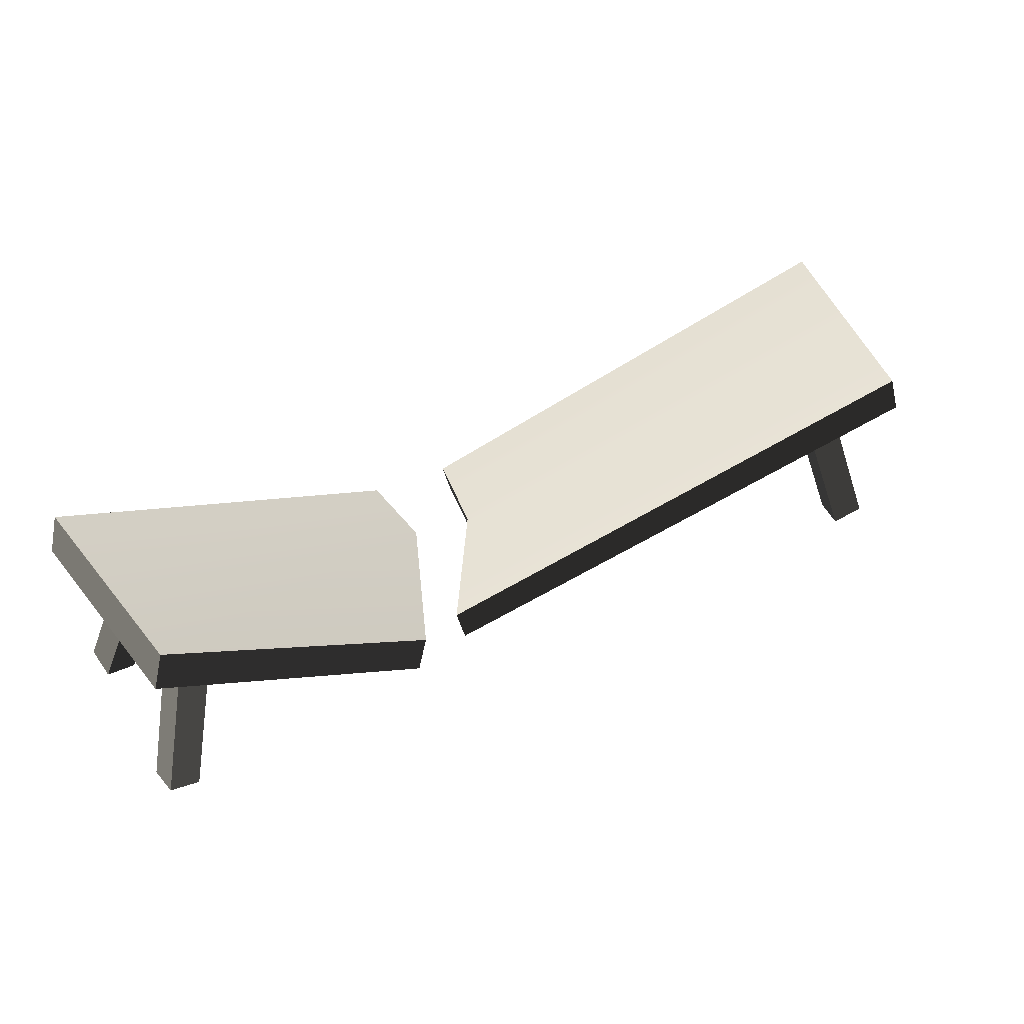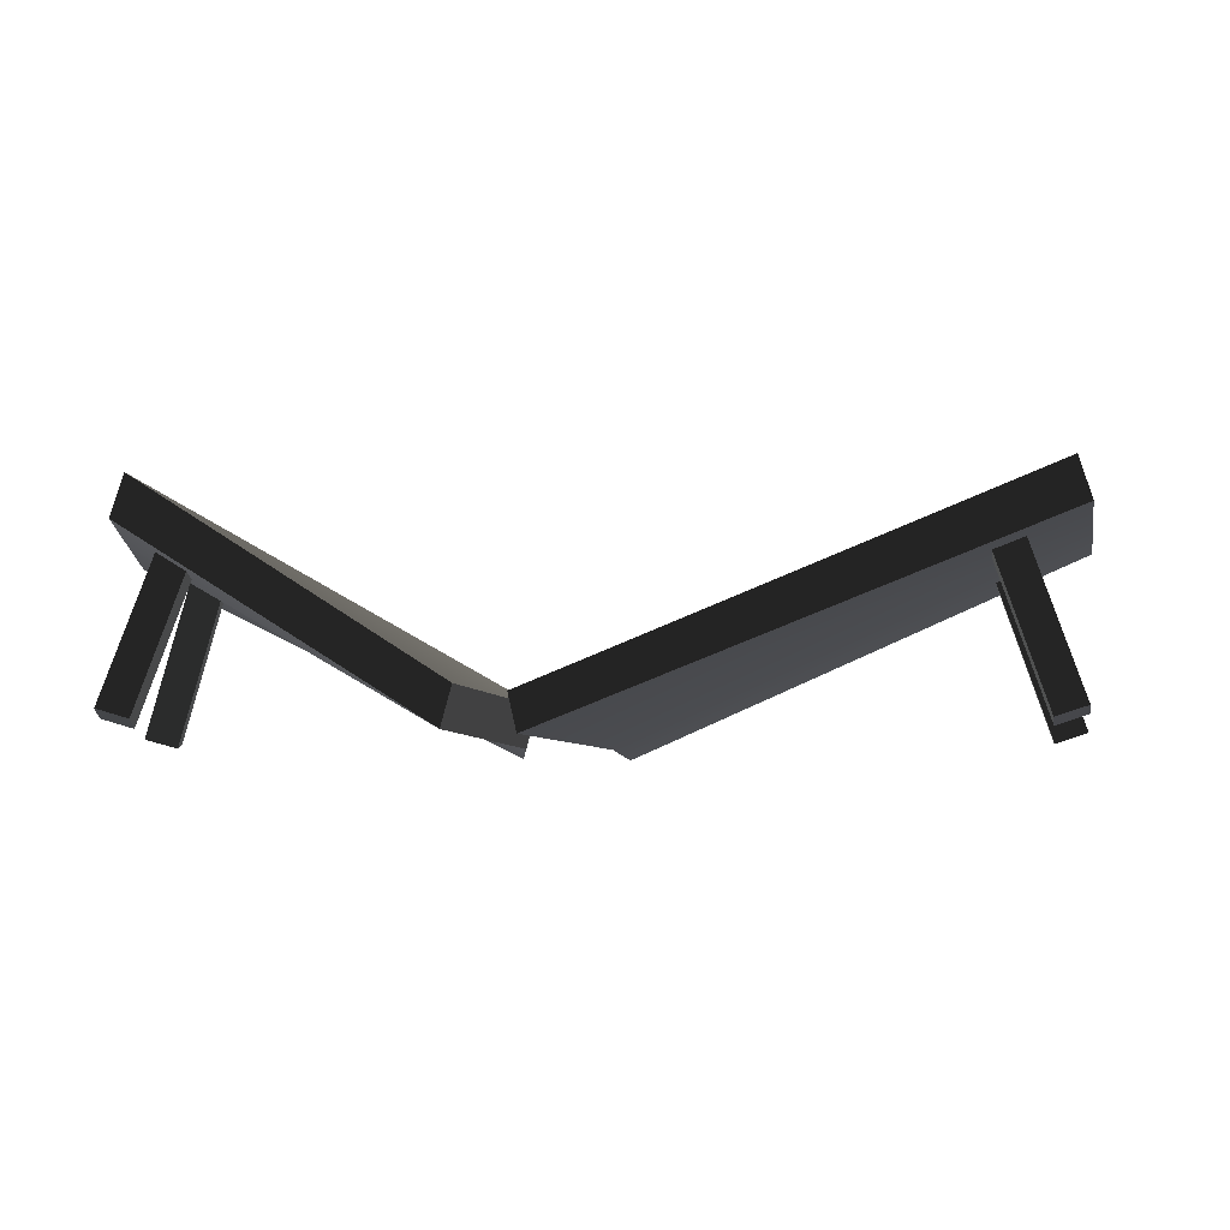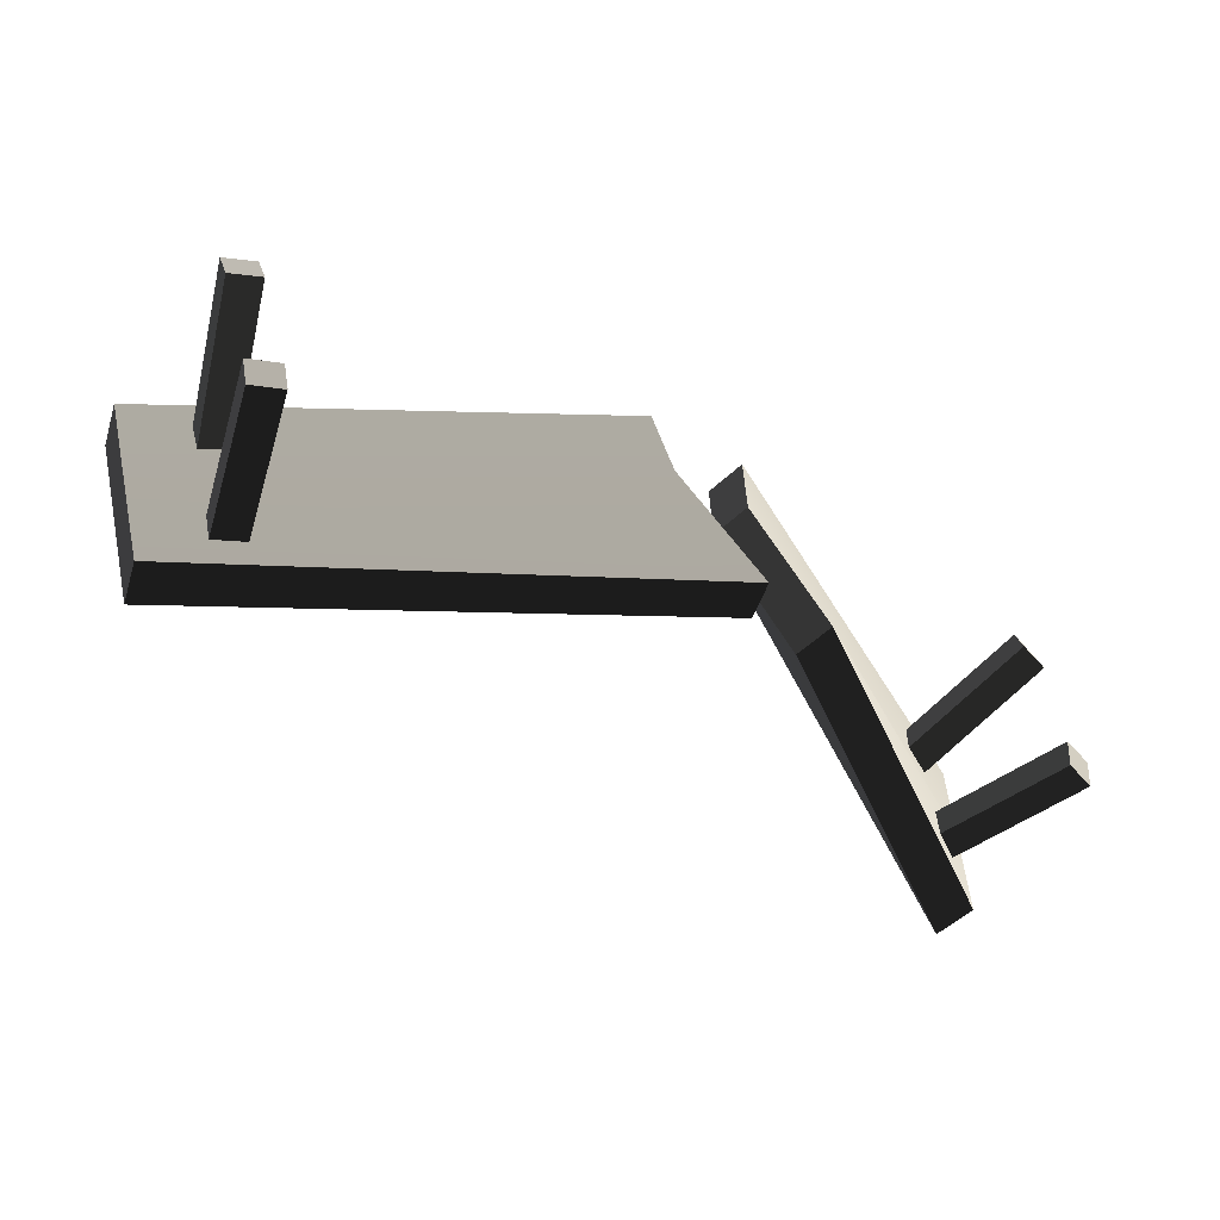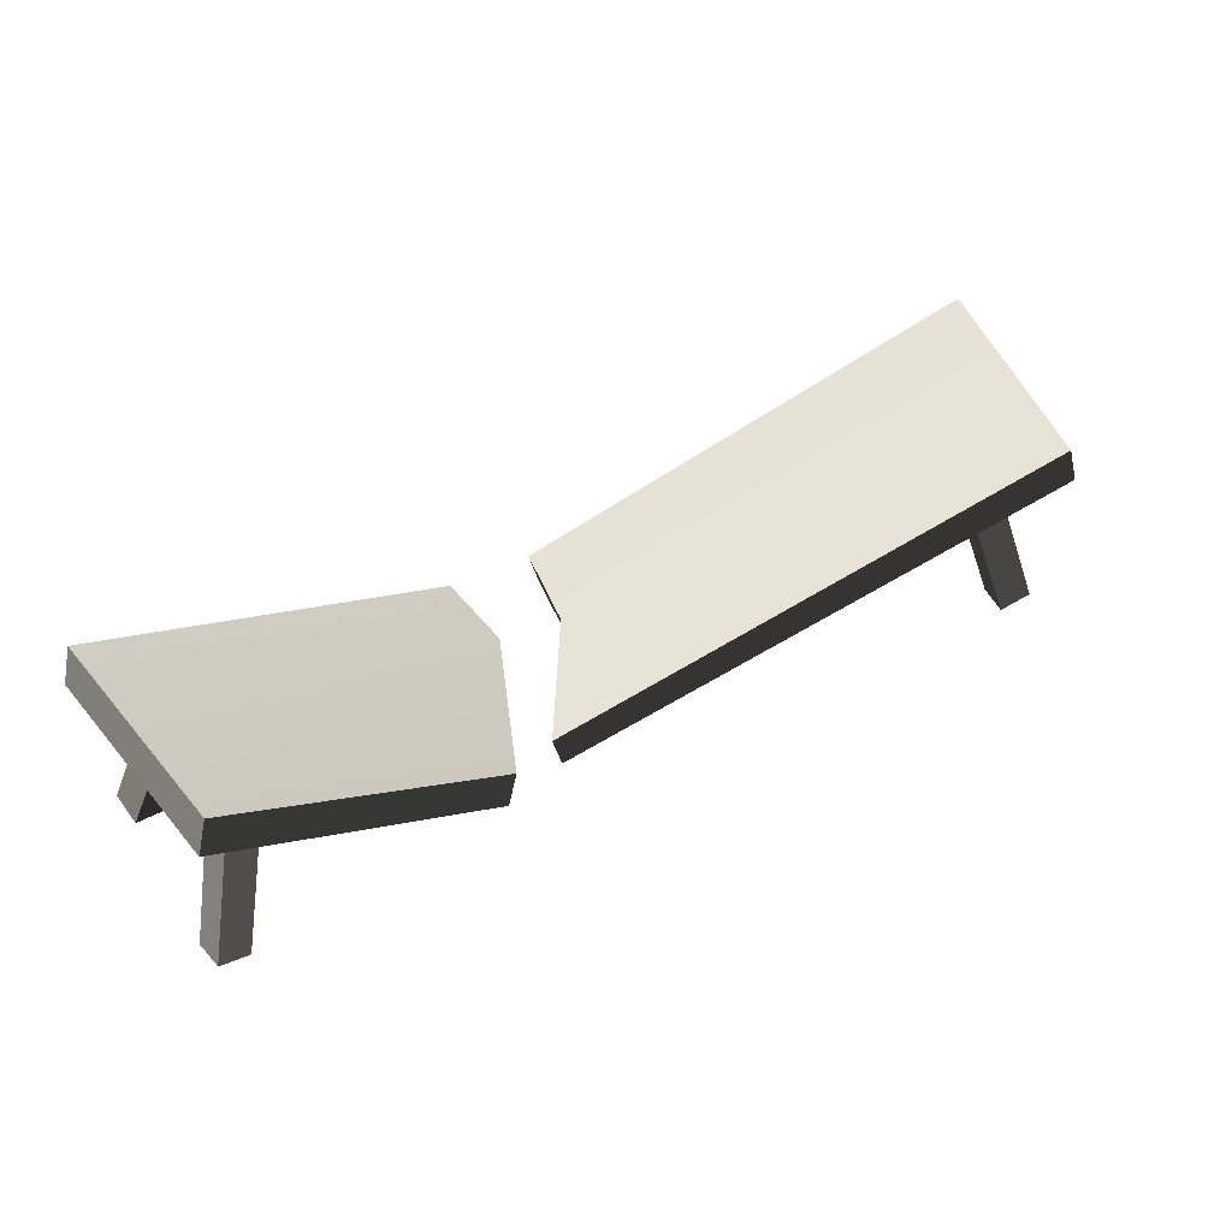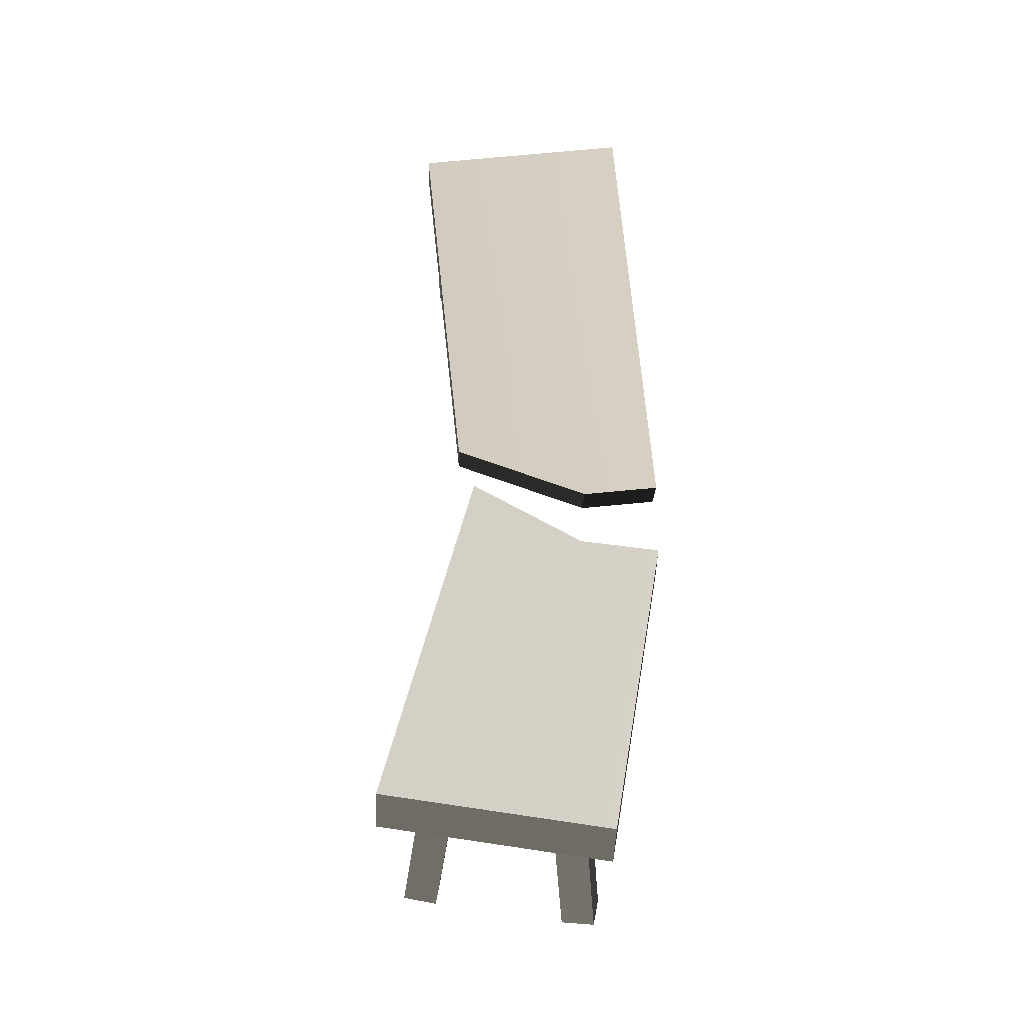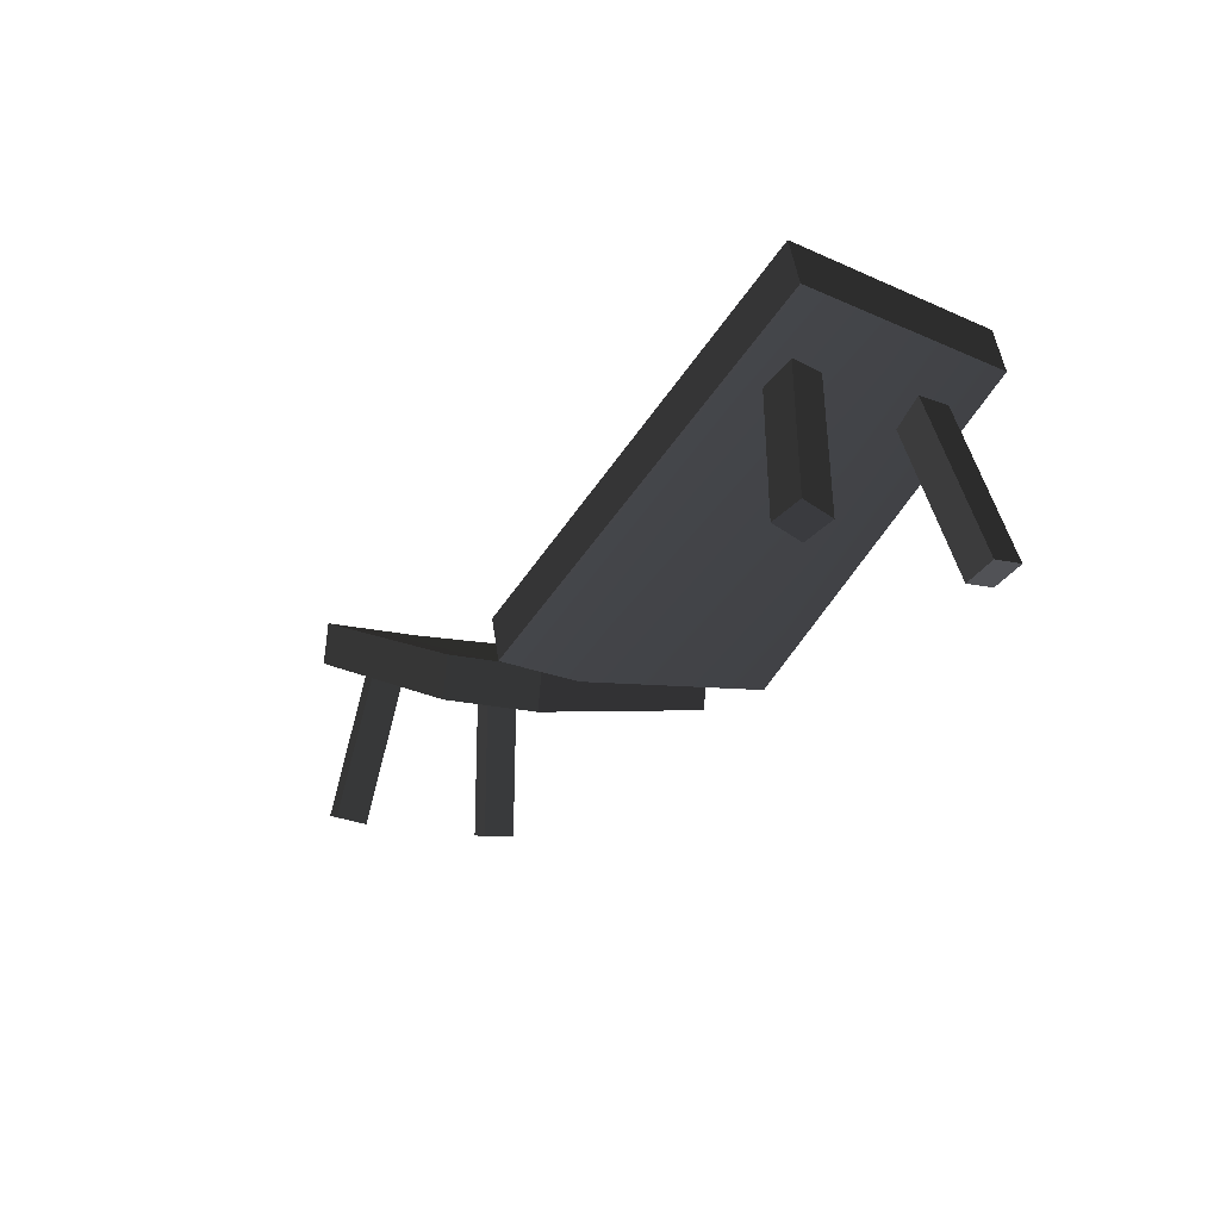
<metadata>
{"format":"obj","ext":"obj","renderer":"f3d","projection":"perspective","resolution":1024,"background":"white","views":[{"elev":46.1,"azim":143.8,"up":"+Y"},{"elev":-10.6,"azim":175.6,"up":"+Y"},{"elev":-58.8,"azim":-32.5,"up":"+Z"},{"elev":49.6,"azim":142.2,"up":"+Y"},{"elev":53.6,"azim":-97.2,"up":"+Y"},{"elev":-21.6,"azim":52.0,"up":"+Y"}]}
</metadata>
<code>
v -1.55 0.8192 -0.2137
v -1.655 0.8192 0.1428
v -1.697 0.6623 0.1304
v -1.592 0.6623 -0.2261
v -1.465 0.6623 -0.6544
v -1.423 0.8192 -0.642
v 1.629 0.8192 0.2715
v 1.629 0.8192 -0.1638
v 1.673 0.6623 -0.1638
v 1.673 0.6623 0.2715
v 1.673 0.6623 0.6544
v 1.629 0.8192 0.6544
v 1.697 0.03949 -0.1393
v 1.514 0.6391 -0.05012
v 1.399 0.6049 -0.0552
v 1.582 0.0053 -0.1444
v 1.514 0.6215 0.06827
v 1.697 0.02188 -0.02092
v 1.582 -0.01231 -0.02601
v 1.399 0.5873 0.06318
v 1.697 0.02188 -0.02092
v 1.697 0.03949 -0.1393
v 1.582 0.0053 -0.1444
v 1.582 -0.01231 -0.02601
v 1.582 0.0053 -0.1444
v 1.399 0.6049 -0.0552
v 1.399 0.5873 0.06318
v 1.582 -0.01231 -0.02601
v 1.697 0.02188 -0.02092
v 1.514 0.6215 0.06827
v 1.514 0.6391 -0.05012
v 1.697 0.03949 -0.1393
v -1.337 -0.01462 -0.5599
v -1.173 0.5862 -0.4466
v -1.283 0.6218 -0.4743
v -1.448 0.021 -0.5877
v -1.205 0.5736 -0.3321
v -1.37 -0.02725 -0.4455
v -1.481 0.008366 -0.4732
v -1.316 0.6092 -0.3599
v -1.37 -0.02725 -0.4455
v -1.337 -0.01462 -0.5599
v -1.448 0.021 -0.5877
v -1.481 0.008366 -0.4732
v -1.448 0.021 -0.5877
v -1.283 0.6218 -0.4743
v -1.316 0.6092 -0.3599
v -1.481 0.008366 -0.4732
v -1.37 -0.02725 -0.4455
v -1.205 0.5736 -0.3321
v -1.173 0.5862 -0.4466
v -1.337 -0.01462 -0.5599
v -1.504 -0.02723 0.01585
v -1.297 0.5708 -0.008045
v -1.406 0.6071 -0.04221
v -1.613 0.009033 -0.01832
v -1.328 0.5861 0.1066
v -1.535 -0.01197 0.1305
v -1.643 0.02429 0.0963
v -1.437 0.6223 0.07241
v -1.535 -0.01197 0.1305
v -1.504 -0.02723 0.01585
v -1.613 0.009033 -0.01832
v -1.643 0.02429 0.0963
v -1.613 0.009033 -0.01832
v -1.406 0.6071 -0.04221
v -1.437 0.6223 0.07241
v -1.643 0.02429 0.0963
v -1.535 -0.01197 0.1305
v -1.328 0.5861 0.1066
v -1.297 0.5708 -0.008045
v -1.504 -0.02723 0.01585
v 1.625 0.0215 0.5163
v 1.456 0.6155 0.3765
v 1.34 0.5843 0.3838
v 1.51 -0.009644 0.5236
v 1.456 0.6429 0.493
v 1.625 0.04892 0.6328
v 1.51 0.01777 0.6401
v 1.34 0.6117 0.5003
v 1.625 0.04892 0.6328
v 1.625 0.0215 0.5163
v 1.51 -0.009644 0.5236
v 1.51 0.01777 0.6401
v 1.51 -0.009644 0.5236
v 1.34 0.5843 0.3838
v 1.34 0.6117 0.5003
v 1.51 0.01777 0.6401
v 1.625 0.04892 0.6328
v 1.456 0.6429 0.493
v 1.456 0.6155 0.3765
v 1.625 0.0215 0.5163
v 0.2441 0.1314 0.6544
v 1.629 0.8192 0.6544
v 1.673 0.6623 0.6544
v 0.2826 -0.02041 0.6544
v 1.629 0.8192 -0.1638
v 1.629 0.8192 0.2715
v 0.2483 0.1314 0.3453
v 0.5457 0.1314 -0.1638
v 0.2441 0.1314 0.6544
v 1.629 0.8192 0.6544
v 1.673 0.6623 -0.1638
v 1.629 0.8192 -0.1638
v 0.5457 0.1314 -0.1638
v 0.5842 -0.02041 -0.1638
v 1.673 0.6623 0.2715
v 1.673 0.6623 -0.1638
v 0.5842 -0.02041 -0.1638
v 0.2868 -0.02041 0.3453
v 1.673 0.6623 0.6544
v 0.2826 -0.02041 0.6544
v -0.0699 0.1149 0.61
v -1.655 0.8192 0.1428
v -1.55 0.8192 -0.2137
v 0.01726 0.1149 0.2967
v 0.3649 0.1149 -0.1181
v -1.423 0.8192 -0.642
v -1.655 0.8192 0.1428
v -0.0699 0.1149 0.61
v -0.102 -0.02798 0.6005
v -1.697 0.6623 0.1304
v -1.592 0.6623 -0.2261
v -1.697 0.6623 0.1304
v -0.102 -0.02798 0.6005
v -0.01488 -0.02798 0.2872
v 0.3327 -0.02798 -0.1276
v -1.465 0.6623 -0.6544
v 0.3649 0.1149 -0.1181
v -1.423 0.8192 -0.642
v -1.465 0.6623 -0.6544
v 0.3327 -0.02798 -0.1276
v 0.2868 -0.02041 0.3453
v 0.5842 -0.02041 -0.1638
v 0.5457 0.1314 -0.1638
v 0.2483 0.1314 0.3453
v -0.0699 0.1149 0.61
v 0.01726 0.1149 0.2967
v -0.01488 -0.02798 0.2872
v -0.102 -0.02798 0.6005
v 0.01726 0.1149 0.2967
v 0.3649 0.1149 -0.1181
v 0.3327 -0.02798 -0.1276
v -0.01488 -0.02798 0.2872
v 0.2441 0.1314 0.6544
v 0.2826 -0.02041 0.6544
v 0.2868 -0.02041 0.3453
v 0.2483 0.1314 0.3453
g SD_Prop_Bench_Broken_02_3016_144
f 1 3 2
f 1 4 3
f 5 4 1
f 5 1 6
f 7 9 8
f 7 10 9
f 11 10 7
f 11 7 12
f 13 15 14
f 13 16 15
f 17 19 18
f 17 20 19
f 21 23 22
f 21 24 23
f 25 27 26
f 25 28 27
f 29 31 30
f 29 32 31
f 33 35 34
f 33 36 35
f 37 39 38
f 37 40 39
f 41 43 42
f 41 44 43
f 45 47 46
f 45 48 47
f 49 51 50
f 49 52 51
f 53 55 54
f 53 56 55
f 57 59 58
f 57 60 59
f 61 63 62
f 61 64 63
f 65 67 66
f 65 68 67
f 69 71 70
f 69 72 71
f 73 75 74
f 73 76 75
f 77 79 78
f 77 80 79
f 81 83 82
f 81 84 83
f 85 87 86
f 85 88 87
f 89 91 90
f 89 92 91
f 93 95 94
f 93 96 95
f 97 99 98
f 97 100 99
f 98 99 101
f 98 101 102
f 103 105 104
f 103 106 105
f 107 109 108
f 107 110 109
f 111 110 107
f 111 112 110
f 113 115 114
f 113 116 115
f 115 116 117
f 115 117 118
f 119 121 120
f 119 122 121
f 123 125 124
f 123 126 125
f 127 126 123
f 127 123 128
f 129 131 130
f 129 132 131
f 133 135 134
f 133 136 135
f 137 139 138
f 137 140 139
f 141 143 142
f 141 144 143
f 145 147 146
f 145 148 147

</code>
